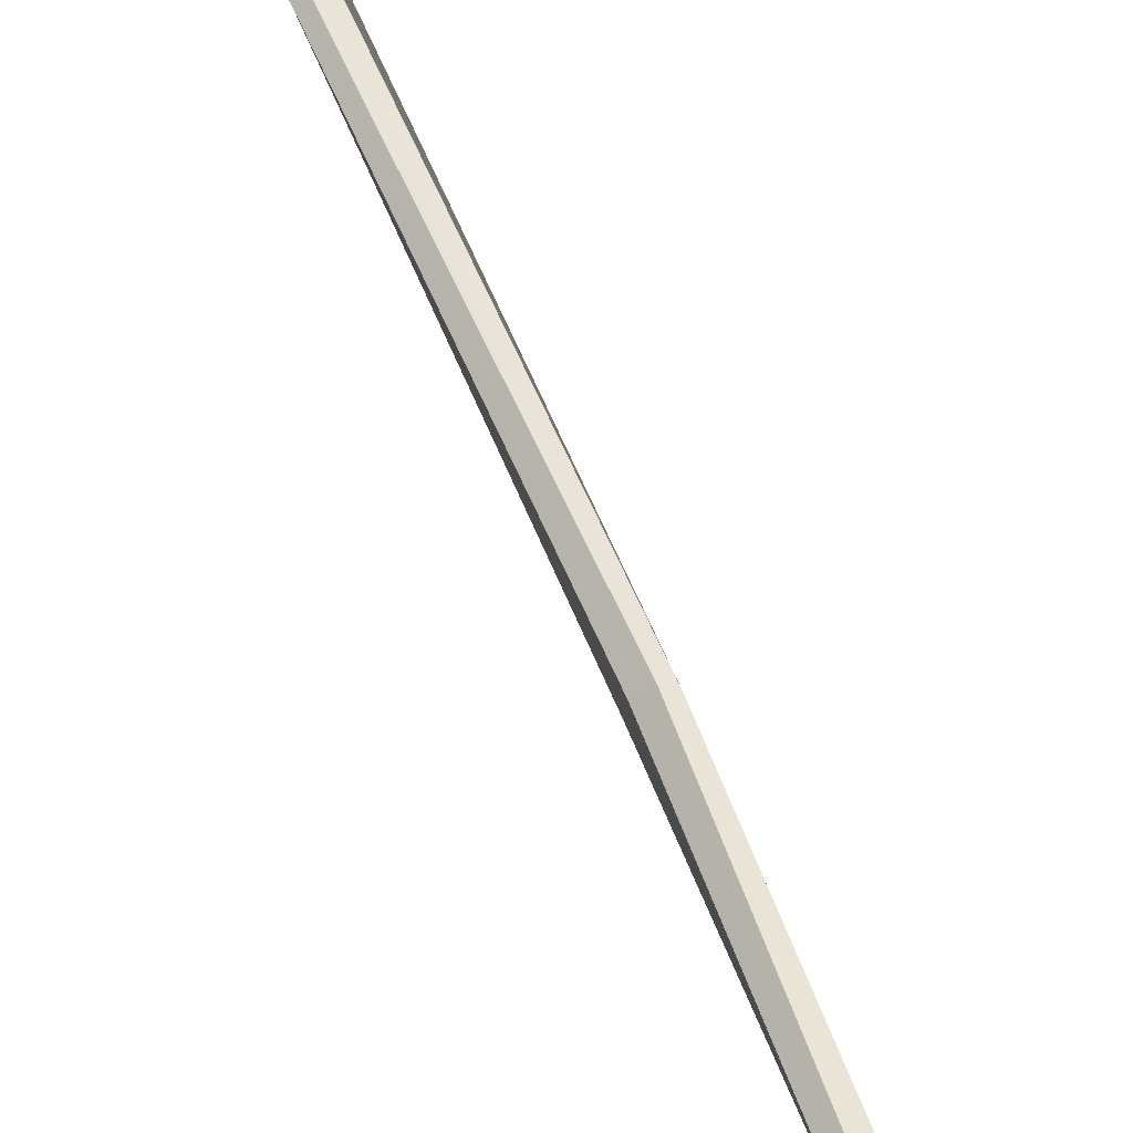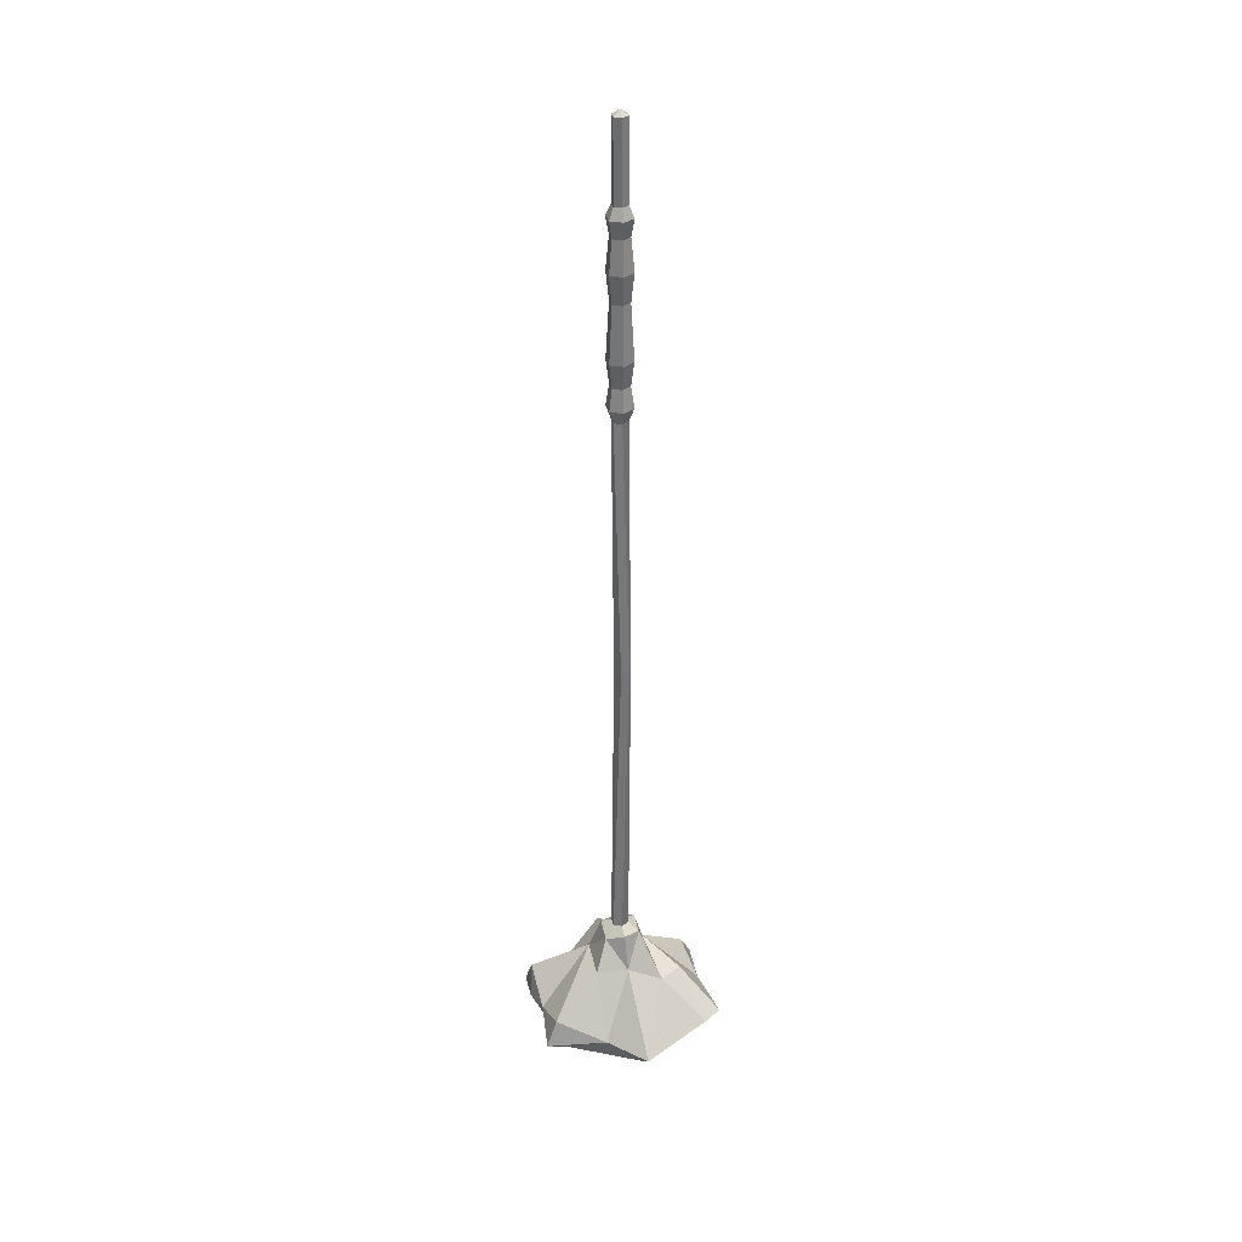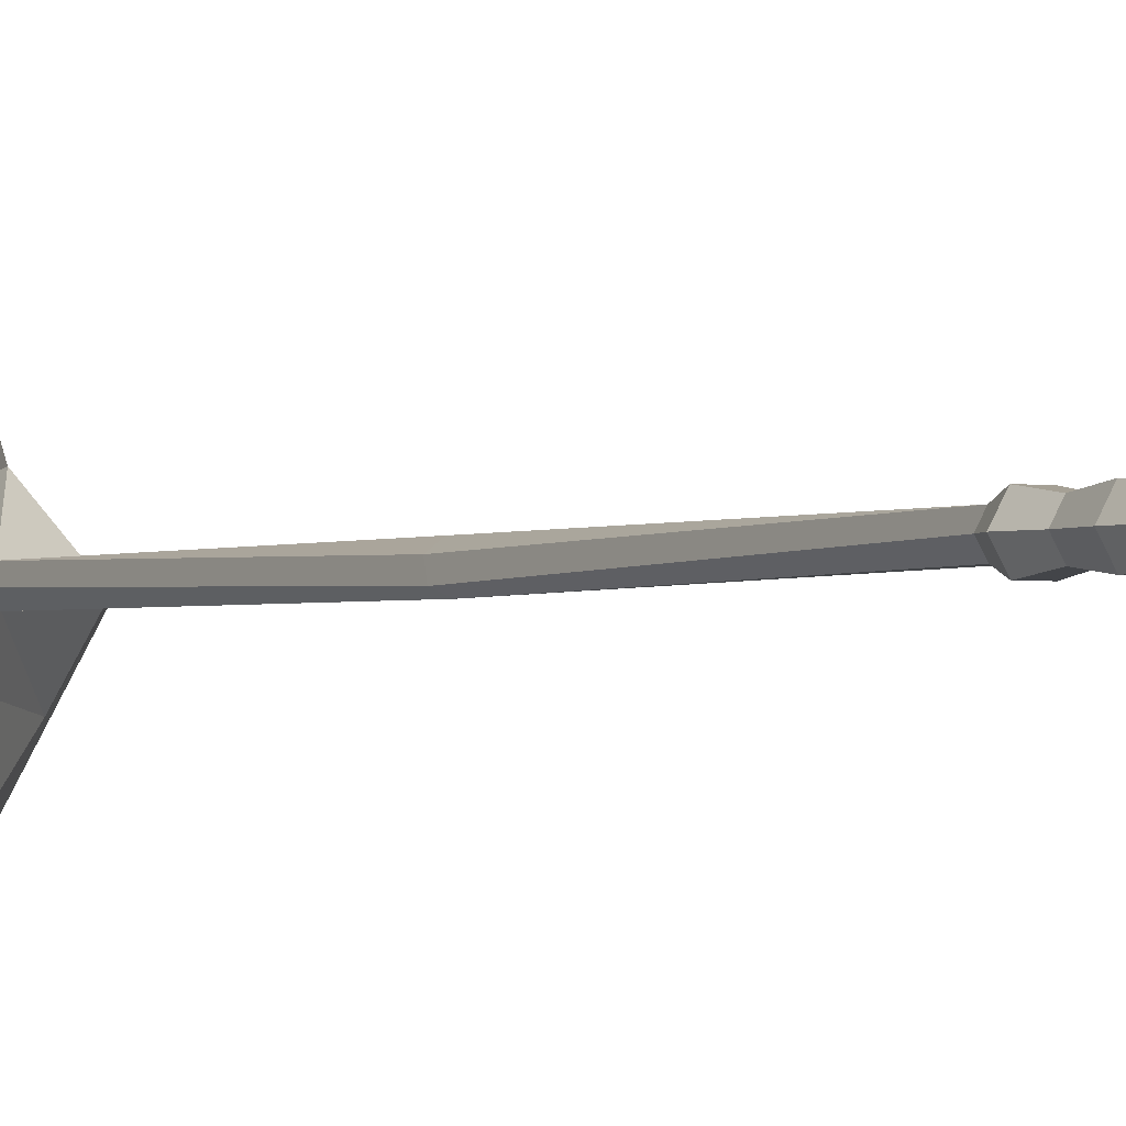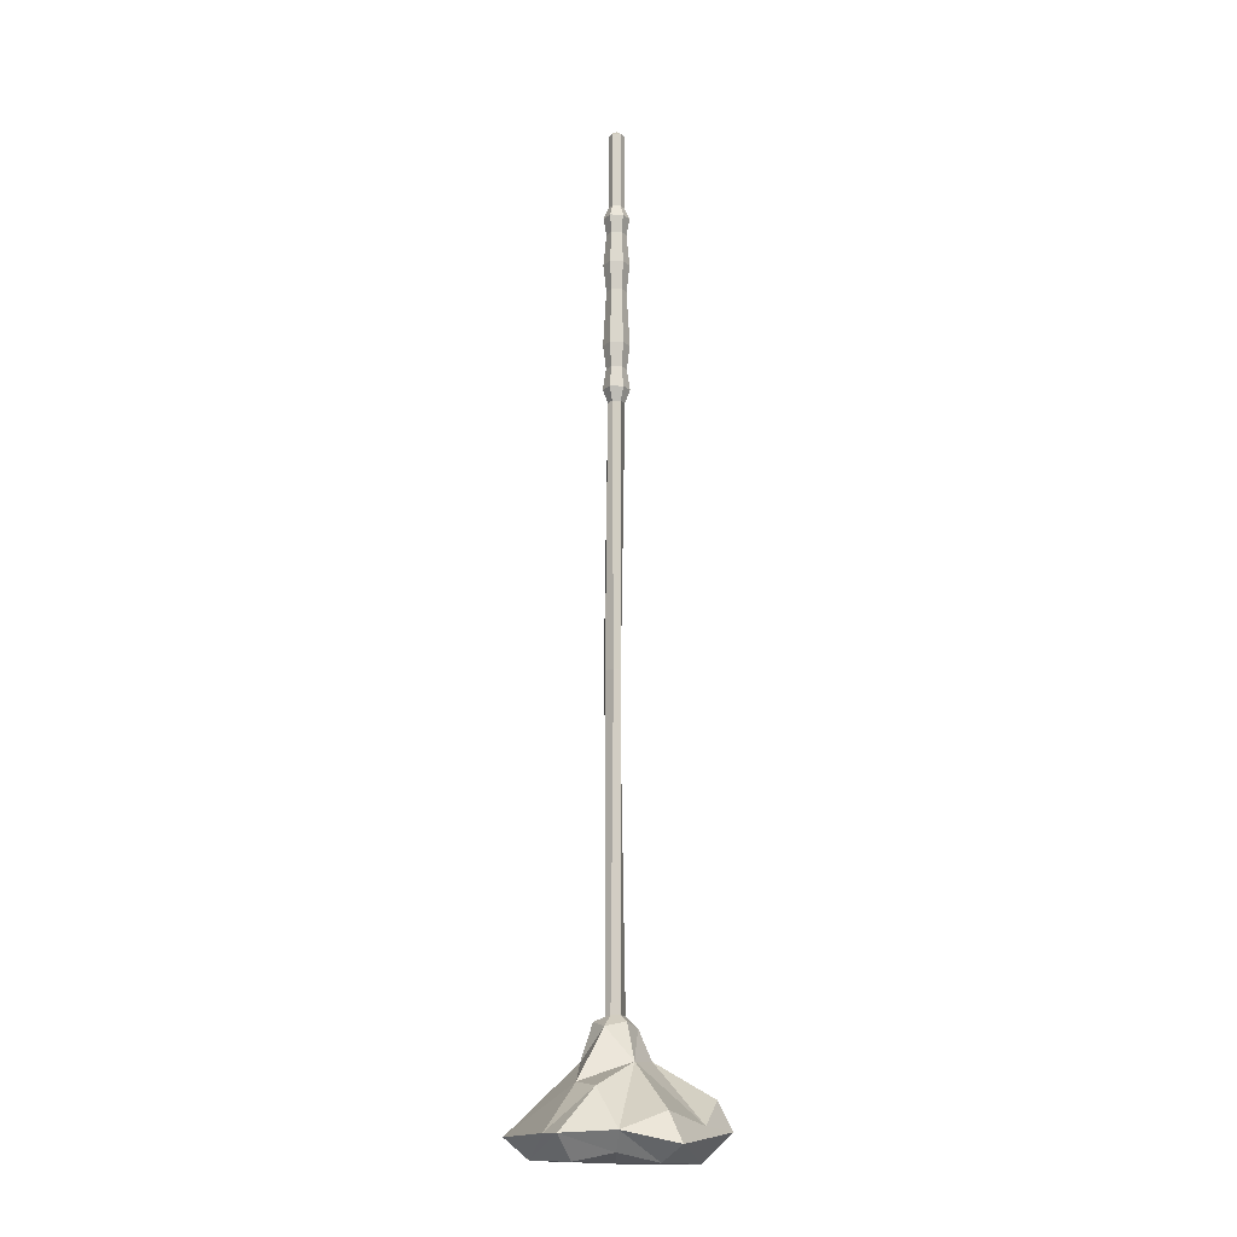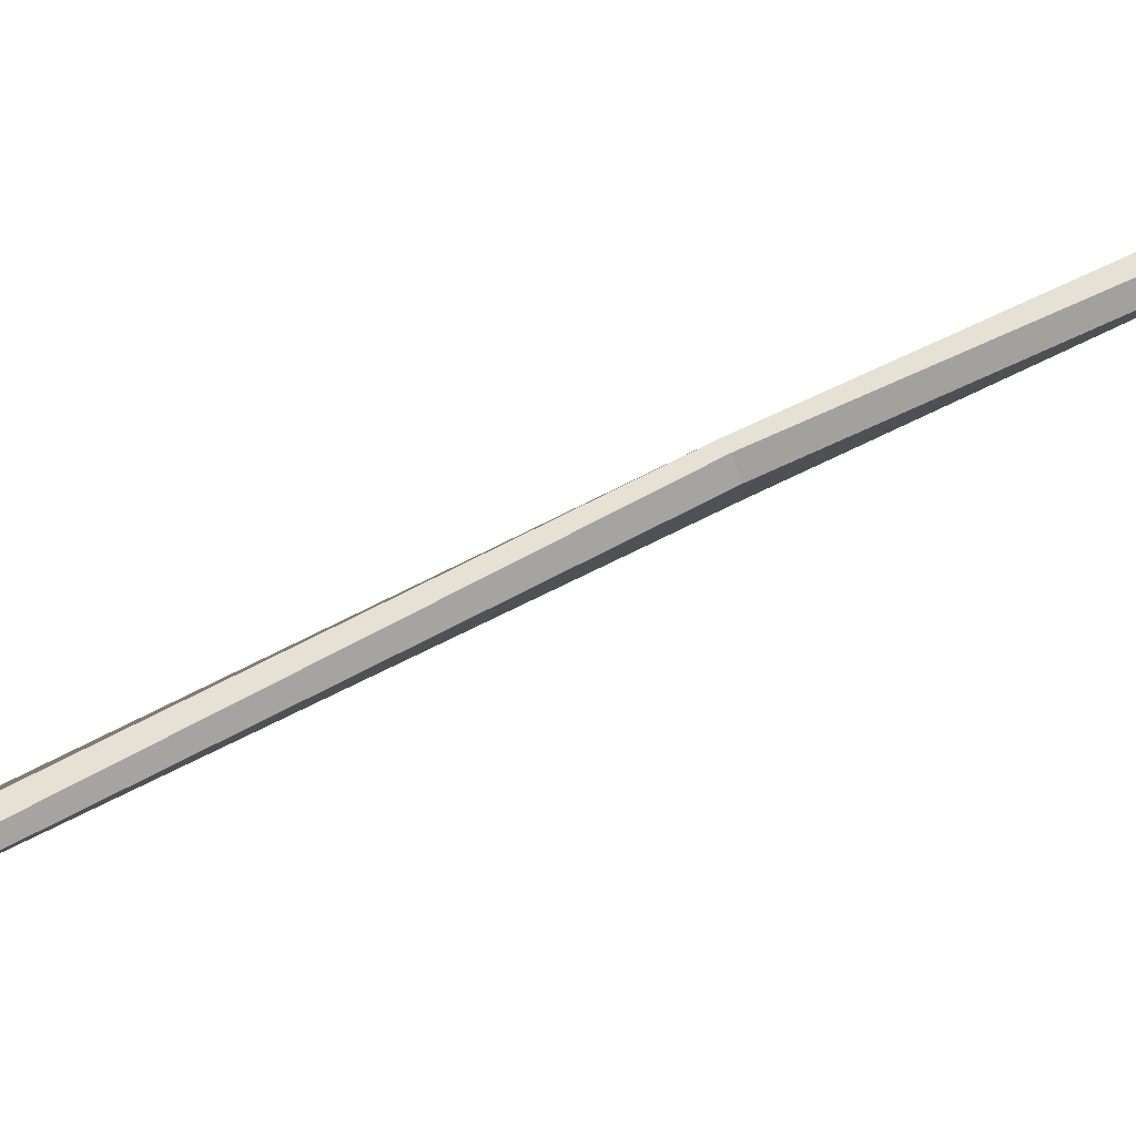
<metadata>
{"format":"obj","ext":"obj","renderer":"f3d","projection":"perspective","resolution":1024,"background":"white","views":[{"elev":51.9,"azim":-19.5,"up":"+Z"},{"elev":33.5,"azim":75.6,"up":"+Y"},{"elev":-1.7,"azim":149.9,"up":"+Z"},{"elev":-13.2,"azim":179.3,"up":"+Y"},{"elev":68.1,"azim":-116.6,"up":"+Z"}]}
</metadata>
<code>
v 0.01995 -1.29 -0.03142
v -0.01736 -1.283 -0.03142
v -0.03602 -1.293 0.000896
v -0.01736 -1.282 0.03321
v 0.01995 -1.298 0.03321
v 0.03861 -1.282 0.000896
v 0.007149 0.3116 -0.01239
v -0.007149 0.3116 -0.01239
v -0.0143 0.3116 -0
v -0.007149 0.3116 0.01239
v 0.007149 0.3116 0.01239
v 0.01431 0.3116 0
v 0 0.3208 0
v -0.02824 -1.348 0.05488
v 0.05964 -1.348 -0.000411
v 0.04824 -1.354 0.05803
v 0.09435 -1.46 -0.1732
v -0.07794 -1.421 0.1587
v 0.001671 -1.511 0.001219
v -0.05949 -1.347 0.001751
v -0.06858 -1.508 0.1231
v 0.001343 -1.491 -0.1192
v -0.1403 -1.511 0.001152
v -0.05209 -1.474 0.1677
v 0.1423 -1.506 -0.00017
v -0.1189 -1.501 0.06585
v 0.09961 -1.468 0.1682
v 0.007507 -1.454 0.1563
v -0.1225 -1.457 0.07884
v -0.1438 -1.45 -0.06989
v 0.1235 -1.462 0.05781
v -0.1035 -1.477 -0.1695
v -0.08118 -1.425 -0.1447
v 0.07226 -1.505 -0.1218
v 0.07224 -1.506 0.1229
v -0.1167 -1.481 0.1215
v -0.02943 -1.348 -0.05076
v -0.06995 -1.507 -0.121
v -0.1022 -1.474 0.1659
v -0.1928 -1.46 -0.000173
v 0.1176 -1.46 -0.1391
v 0.1855 -1.468 -0.007149
v 0.0921 -1.417 0.1479
v -0.167 -1.409 0.003011
v -0.002563 -1.455 -0.1566
v 0.03406 -1.387 -0.1094
v 0.06563 -1.38 -0.06532
v 0.009651 -1.272 -0.01358
v -0.007065 -1.272 -0.01358
v -0.01543 -1.273 0.000899
v -0.007072 -1.274 0.01539
v 0.009659 -1.275 0.01539
v 0.01802 -1.273 0.000899
v 0.007225 0.1697 -0.01251
v 0.01445 0.1696 0
v 0.007225 0.1696 0.01252
v -0.007225 0.1696 0.01252
v -0.01445 0.1697 -0
v -0.007225 0.1697 -0.01251
v -0.007584 -0.2017 -0.01314
v -0.01517 -0.2021 -0
v -0.007584 -0.2025 0.01314
v 0.007584 -0.2025 0.01314
v 0.01517 -0.2022 0
v 0.007584 -0.2018 -0.01314
v 0.01221 -0.1772 -0.02114
v 0.02441 -0.1776 -0
v 0.01221 -0.178 0.02114
v -0.01221 -0.1779 0.02114
v -0.02441 -0.1775 -0
v -0.01221 -0.1771 -0.02114
v -0.01204 -0.09407 -0.02086
v 0.01205 -0.09413 -0.02086
v 0.02409 -0.09445 -0
v 0.01205 -0.09474 0.02086
v -0.01205 -0.0947 0.02086
v -0.02409 -0.09436 -0
v 0.0118 0.1493 -0.02044
v 0.02361 0.1492 -0
v 0.0118 0.149 0.02044
v -0.0118 0.1491 0.02044
v -0.02361 0.1492 -0
v -0.0118 0.1494 -0.02044
v -0.02378 0.0591 -0
v -0.01189 0.05888 0.02059
v 0.01189 0.05885 0.02059
v 0.02378 0.05904 -0
v 0.01189 0.05925 -0.02059
v -0.01189 0.05928 -0.02059
v -0.01811 0.007935 -0
v -0.009056 0.007645 0.01568
v 0.009056 0.007599 0.01568
v 0.01811 0.007843 -0
v 0.009056 0.008118 -0.01568
v -0.009056 0.008163 -0.01568
v -0.01834 -0.1383 -0
v -0.009171 -0.1387 0.01589
v 0.009171 -0.1387 0.01589
v 0.01834 -0.1384 -0
v 0.009171 -0.138 -0.01588
v -0.009171 -0.138 -0.01588
v 0.008965 0.1179 -0.01553
v 0.01793 0.1178 -0
v 0.008965 0.1176 0.01553
v -0.008965 0.1176 0.01553
v -0.01793 0.1178 -0
v -0.008965 0.118 -0.01553
v -0.005646 -0.6886 0.007205
v 0.008972 -0.6895 0.0134
v 0.02165 -0.6896 0.00383
v 0.01969 -0.6889 -0.01193
v 0.005074 -0.688 -0.01811
v -0.007591 -0.6879 -0.008548
f 1 2 49 48
f 2 3 50 49
f 3 4 51 50
f 4 5 52 51
f 5 6 53 52
f 6 1 48 53
f 19 22 34
f 19 34 25
f 7 8 13
f 8 9 13
f 9 10 13
f 10 11 13
f 11 12 13
f 12 7 13
f 2 1 37
f 3 2 37
f 4 3 14
f 5 4 14
f 6 5 15
f 1 6 15
f 3 37 20
f 14 3 20
f 15 5 16
f 20 37 30
f 44 30 40
f 18 29 39
f 39 29 36
f 5 14 16
f 1 15 47
f 21 26 23
f 23 26 40
f 21 35 39
f 31 43 27
f 34 22 17
f 30 33 32
f 23 32 38
f 14 29 18
f 16 14 43
f 16 31 15
f 15 31 42
f 1 47 37
f 37 47 46
f 20 30 44
f 19 35 21
f 19 23 38
f 19 21 23
f 25 35 19
f 38 22 19
f 33 37 45
f 46 41 17
f 46 47 41
f 43 14 28
f 20 29 14
f 17 22 45
f 42 25 41
f 27 35 31
f 24 35 28
f 39 35 24
f 39 24 18
f 28 18 24
f 40 26 29
f 40 29 44
f 17 25 34
f 17 41 25
f 25 31 35
f 42 31 25
f 35 27 28
f 39 26 21
f 26 36 29
f 39 36 26
f 40 32 23
f 22 38 45
f 38 32 45
f 28 27 43
f 40 30 32
f 32 33 45
f 42 47 15
f 41 47 42
f 43 31 16
f 18 28 14
f 44 29 20
f 33 30 37
f 45 46 17
f 45 37 46
f 65 60 71 66
f 60 61 70 71
f 61 62 69 70
f 62 63 68 69
f 63 64 67 68
f 64 65 66 67
f 55 54 7 12
f 56 55 12 11
f 57 56 11 10
f 58 57 10 9
f 59 58 9 8
f 54 59 8 7
f 113 108 61 60
f 108 109 62 61
f 109 110 63 62
f 110 111 64 63
f 111 112 65 64
f 112 113 60 65
f 99 100 73 74
f 98 99 74 75
f 97 98 75 76
f 96 97 76 77
f 101 96 77 72
f 100 101 72 73
f 88 89 107 102
f 87 88 102 103
f 86 87 103 104
f 85 86 104 105
f 84 85 105 106
f 89 84 106 107
f 79 78 54 55
f 80 79 55 56
f 81 80 56 57
f 82 81 57 58
f 83 82 58 59
f 78 83 59 54
f 90 91 85 84
f 91 92 86 85
f 92 93 87 86
f 93 94 88 87
f 94 95 89 88
f 95 90 84 89
f 77 76 91 90
f 76 75 92 91
f 75 74 93 92
f 74 73 94 93
f 73 72 95 94
f 72 77 90 95
f 70 69 97 96
f 69 68 98 97
f 68 67 99 98
f 67 66 100 99
f 66 71 101 100
f 71 70 96 101
f 103 102 78 79
f 104 103 79 80
f 105 104 80 81
f 106 105 81 82
f 107 106 82 83
f 102 107 83 78
f 50 51 109 108
f 51 52 110 109
f 52 53 111 110
f 53 48 112 111
f 48 49 113 112
f 49 50 108 113

</code>
